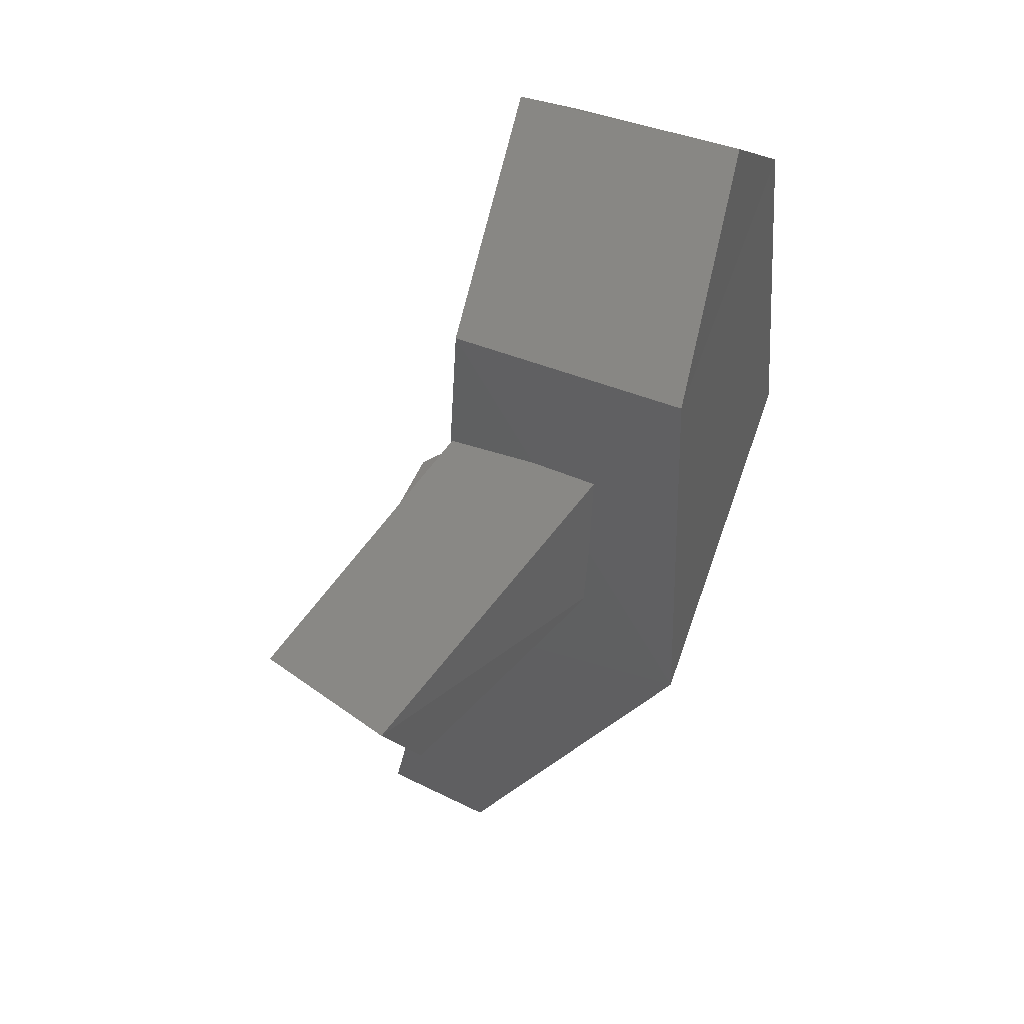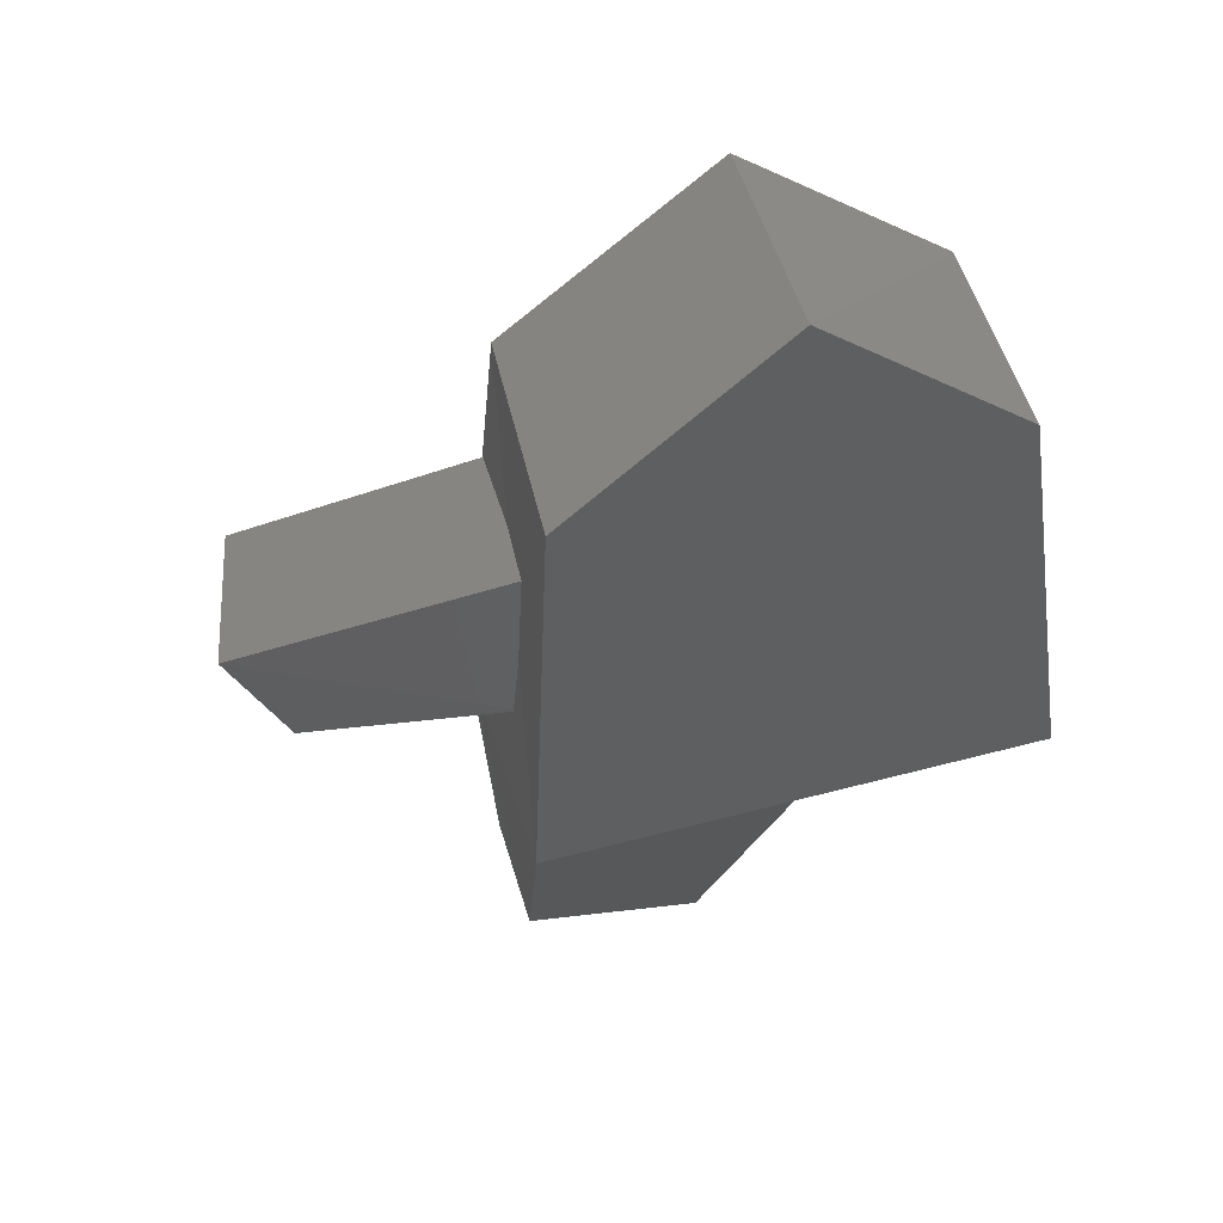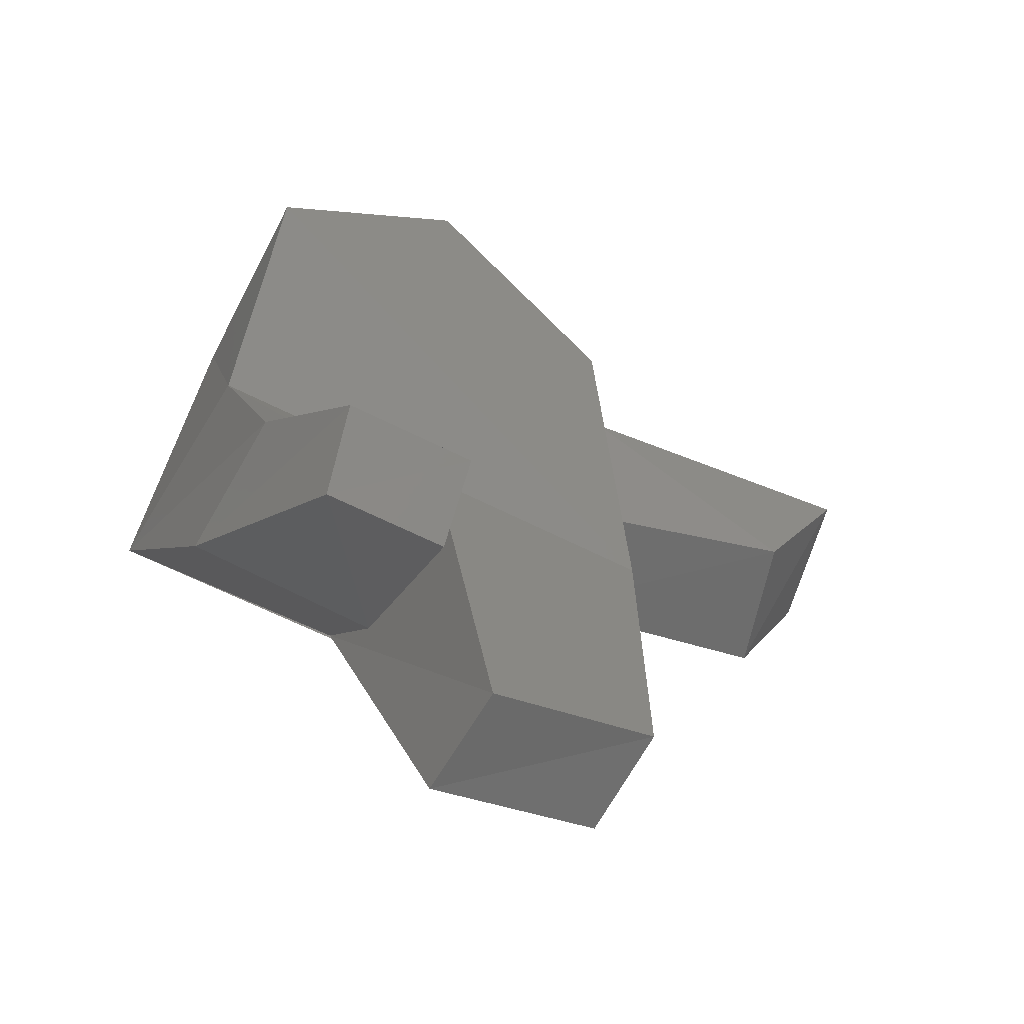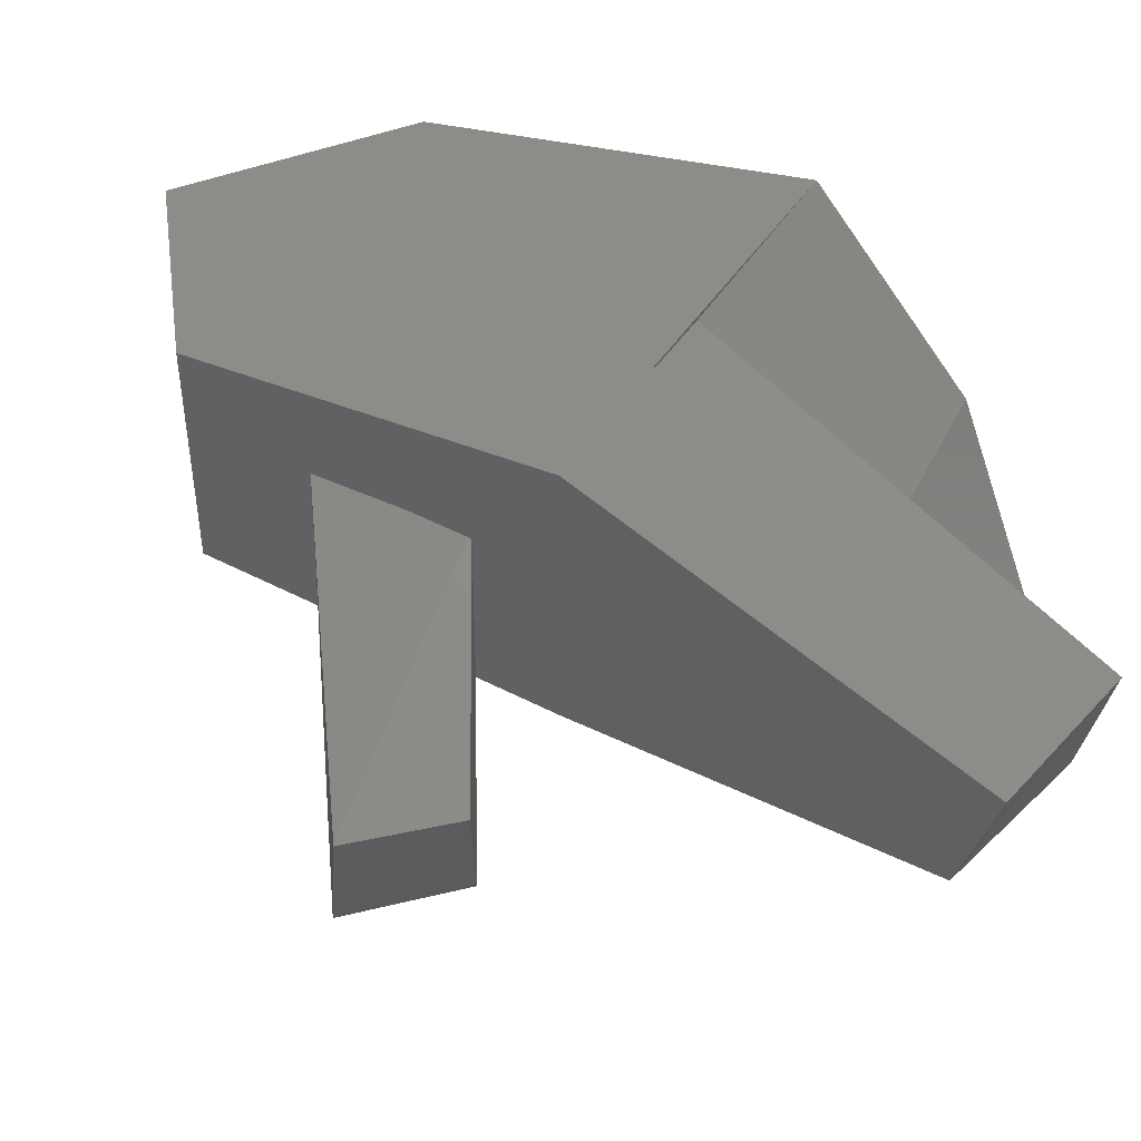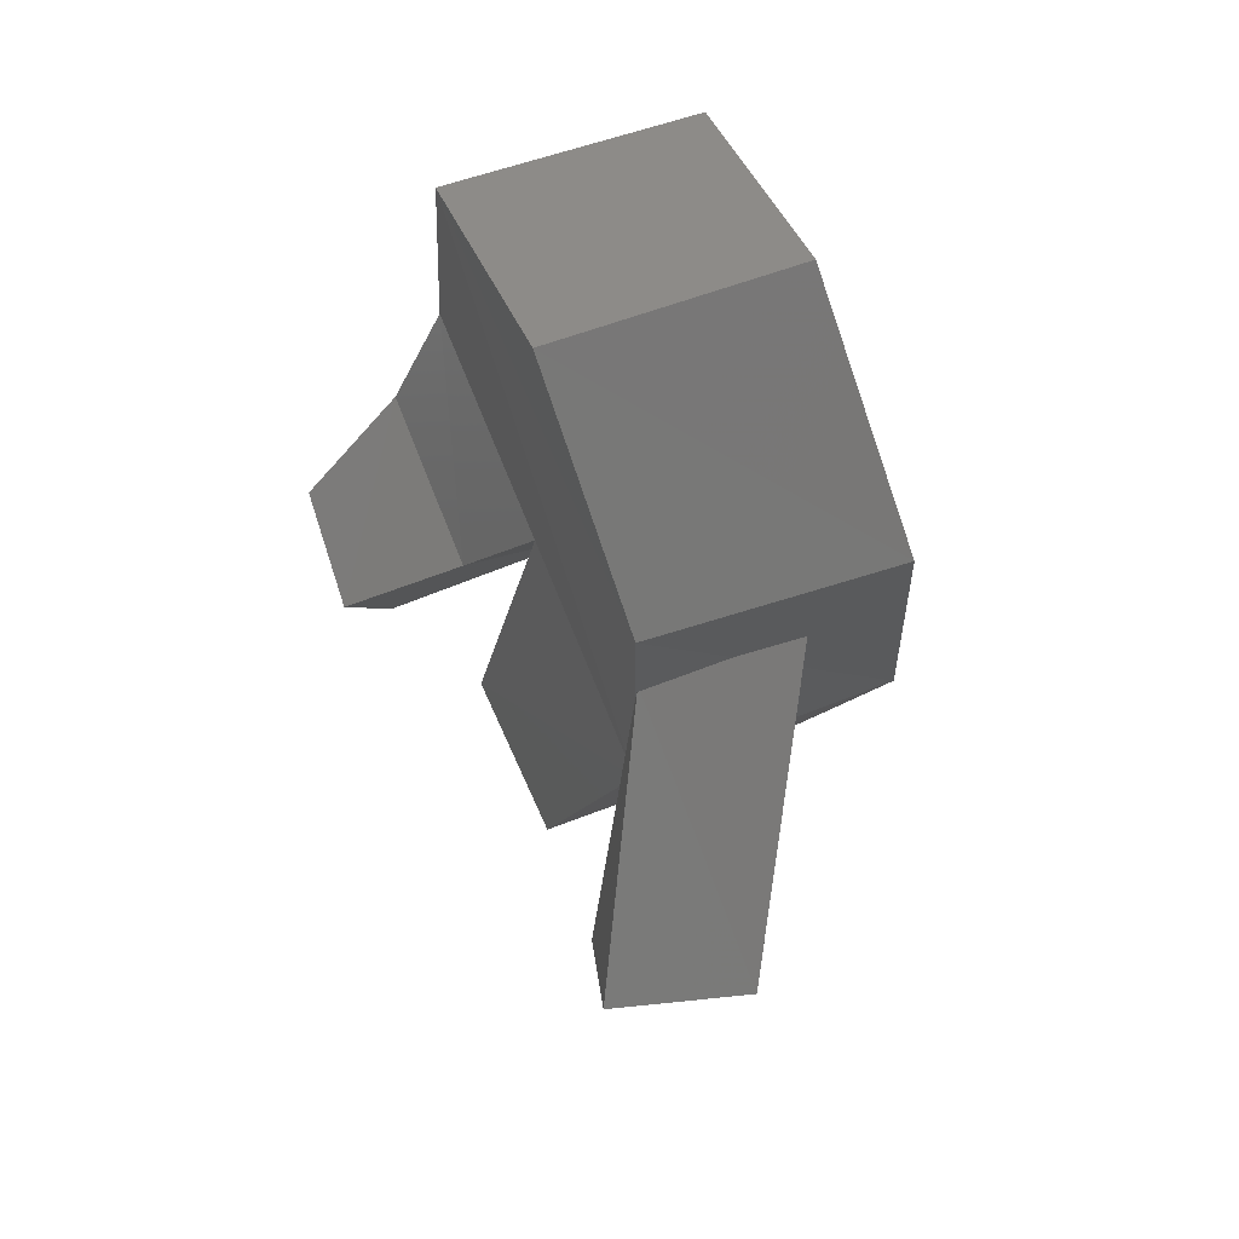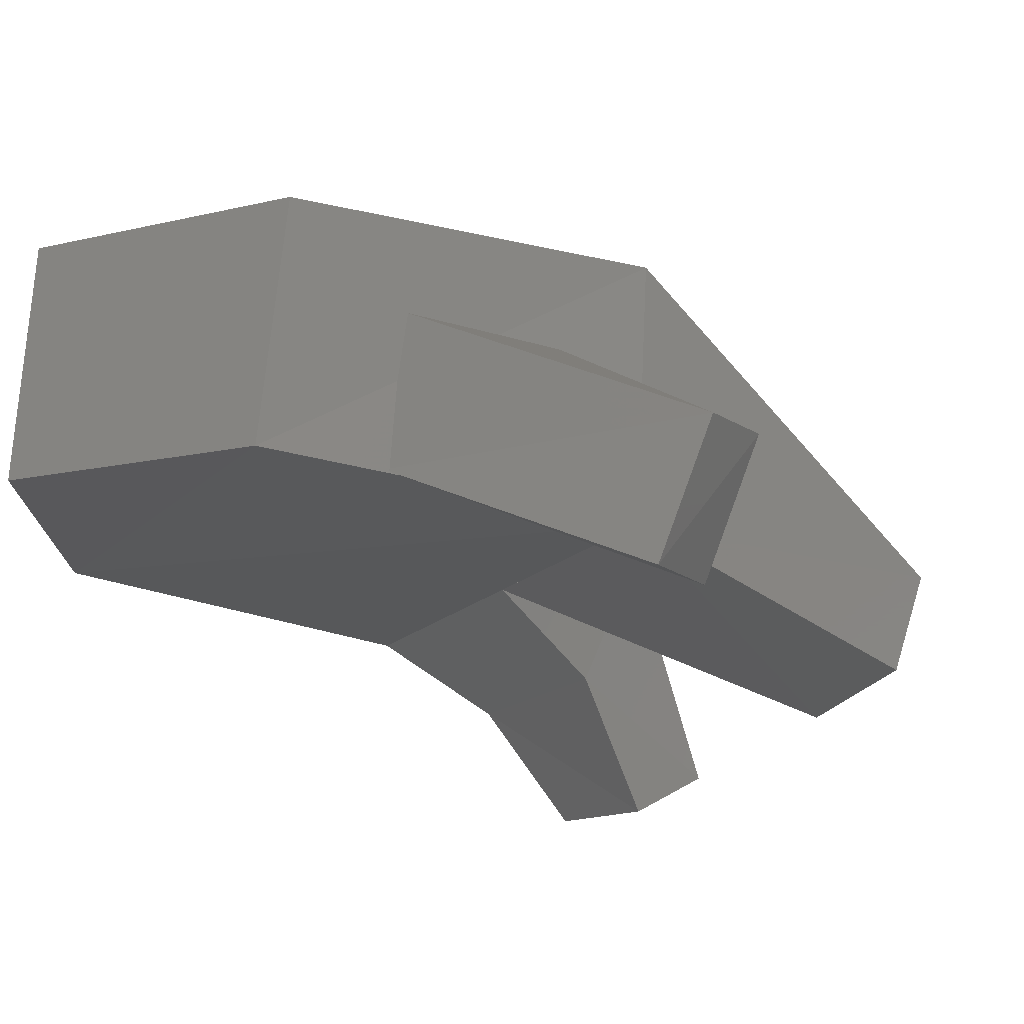
<metadata>
{"format":"stl","ext":"stl","renderer":"f3d","projection":"perspective","resolution":1024,"background":"white","views":[{"elev":43.8,"azim":106.2,"up":"+Z"},{"elev":43.8,"azim":161.4,"up":"+Z"},{"elev":-49.5,"azim":-32.6,"up":"+Z"},{"elev":38.3,"azim":117.7,"up":"+Y"},{"elev":75.6,"azim":66.1,"up":"+Z"},{"elev":-20.2,"azim":59.2,"up":"+Y"}]}
</metadata>
<code>
# stl→obj: 32 verts, 52 faces
v 441.7 199.8 154.1
v 441.7 200 154.1
v 441.7 199.8 153.8
v 441.7 200 153.8
v 441.7 199.8 153.7
v 441.7 199.9 153.7
v 441.7 199.7 153.7
v 441.7 199.7 153.6
v 441.9 200 153.8
v 441.9 199.9 153.7
v 441.8 199.7 153.6
v 441.8 199.7 153.7
v 441.9 199.8 153.7
v 441.9 199.8 153.8
v 442 199.7 153.6
v 442 199.8 153.5
v 442.1 199.8 153.8
v 442.1 200 153.8
v 442.1 199.8 154.1
v 442.1 200 154.1
v 441.9 200 154.2
v 441.9 199.8 154.2
v 441.9 199.7 153.5
v 441.9 199.8 153.5
v 442.1 199.8 153.9
v 442.1 199.8 154
v 442.2 199.7 153.8
v 442.2 199.7 153.9
v 442.1 199.9 154
v 442.3 199.8 153.9
v 442.1 199.9 153.9
v 442.2 199.8 153.8
f 1 2 3
f 2 3 4
f 3 4 5
f 4 5 6
f 5 6 7
f 6 7 8
f 4 9 6
f 9 6 10
f 6 10 8
f 10 8 11
f 7 12 5
f 12 5 13
f 5 13 3
f 13 3 14
f 12 11 13
f 11 13 10
f 13 10 14
f 10 14 9
f 15 16 17
f 16 17 18
f 17 18 19
f 18 19 20
f 18 4 20
f 4 20 2
f 20 2 21
f 3 17 1
f 17 1 19
f 1 19 22
f 14 23 9
f 23 9 24
f 21 20 22
f 20 22 19
f 14 17 23
f 17 23 15
f 18 16 9
f 16 9 24
f 23 15 24
f 15 24 16
f 22 21 1
f 21 1 2
f 11 12 8
f 12 8 7
f 25 26 27
f 26 27 28
f 29 30 26
f 30 26 28
f 29 31 30
f 31 30 32
f 32 27 31
f 27 31 25
f 27 28 32
f 28 32 30

</code>
